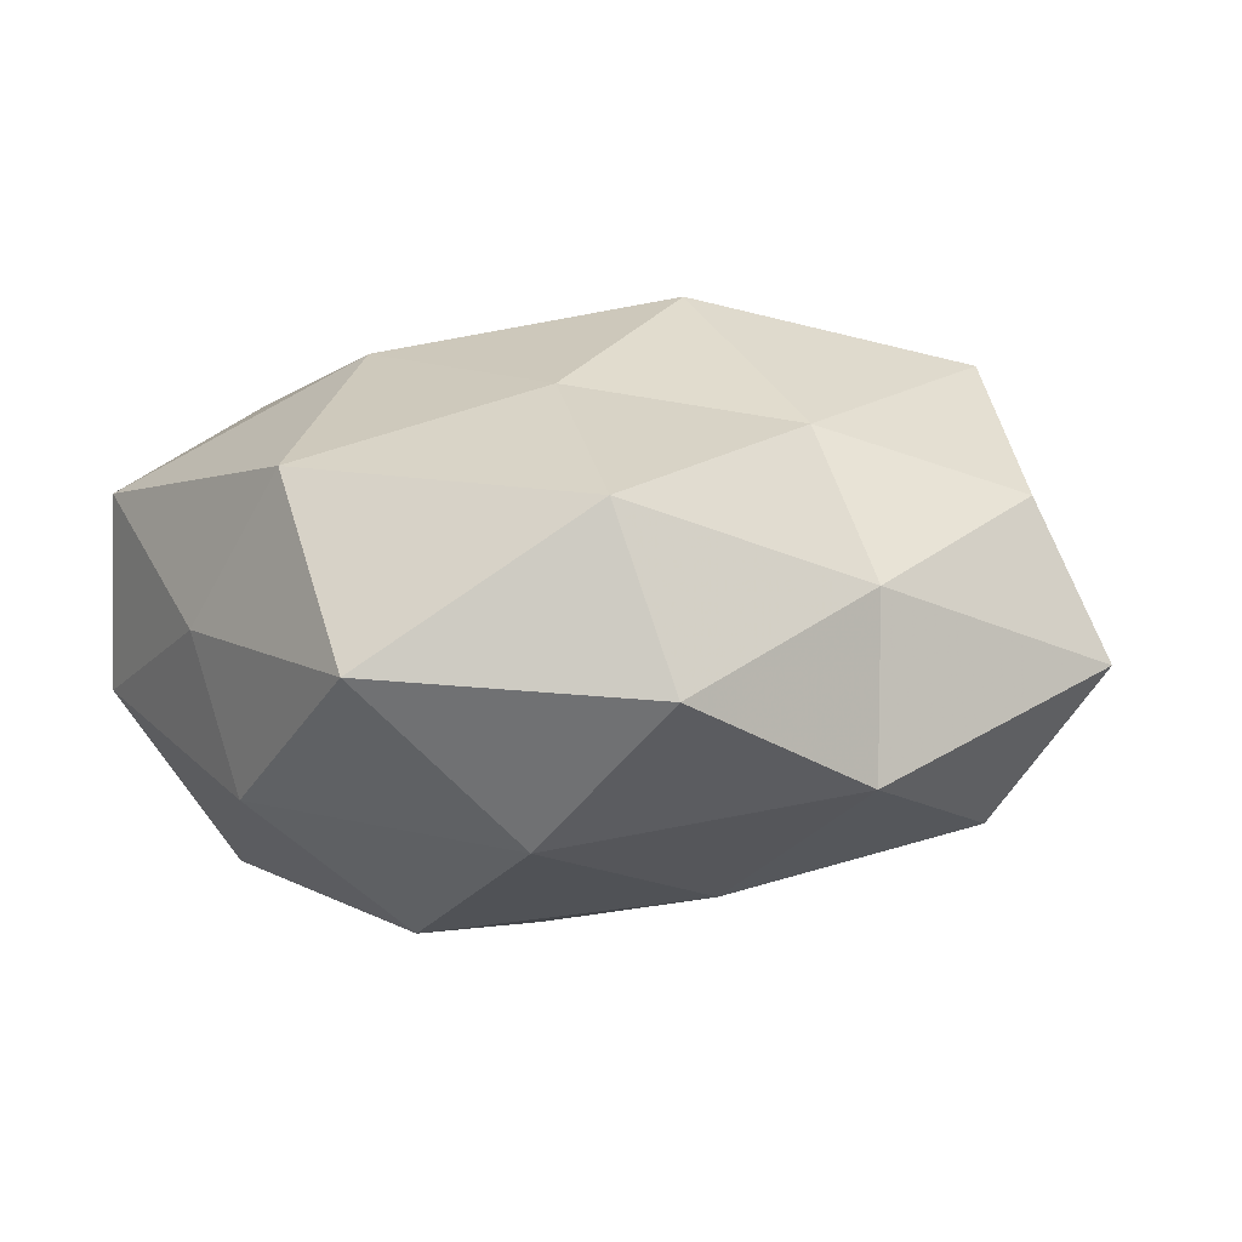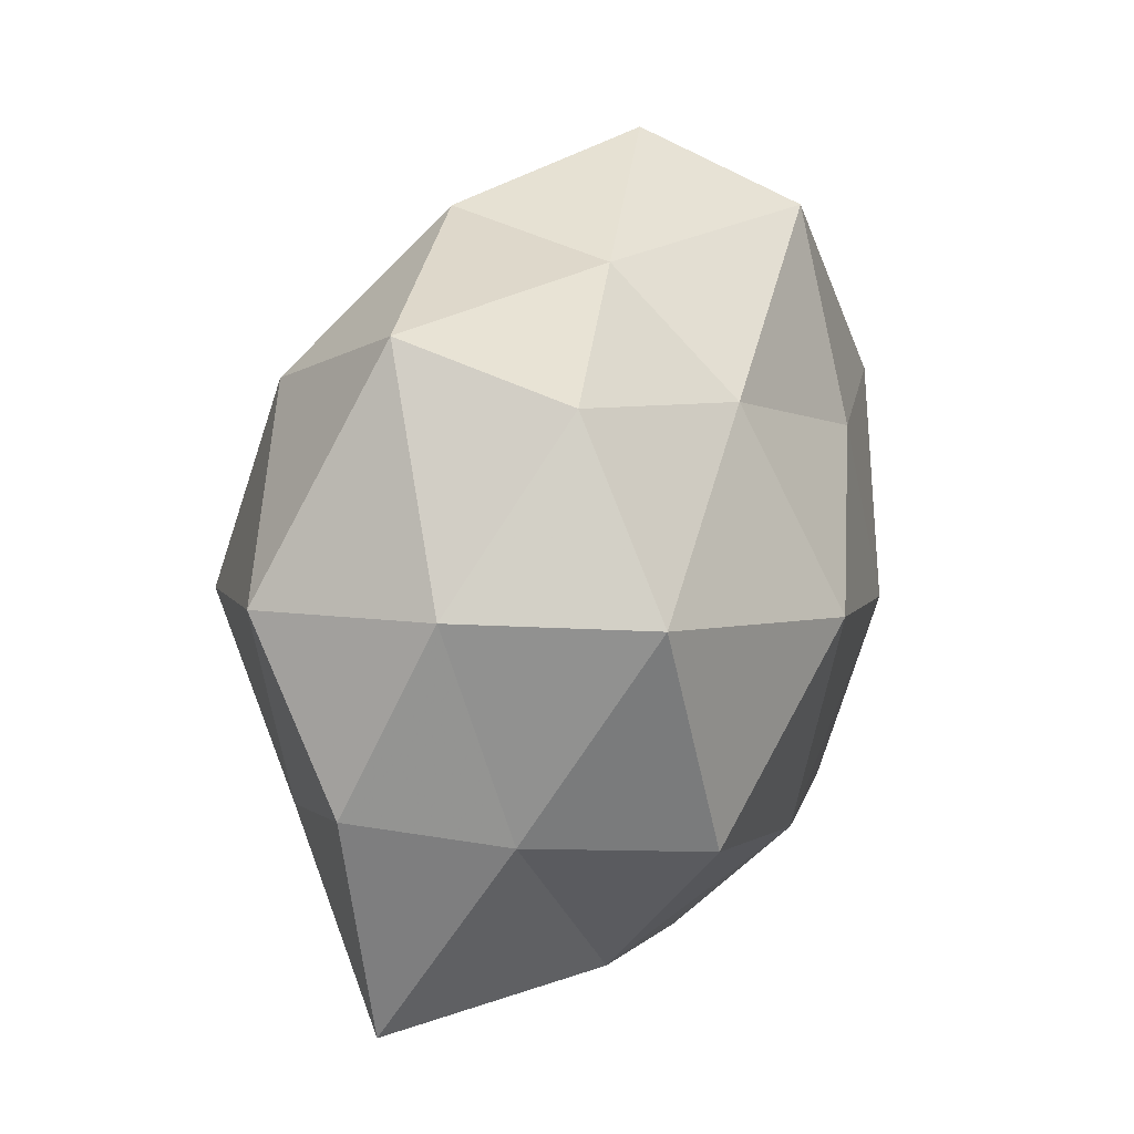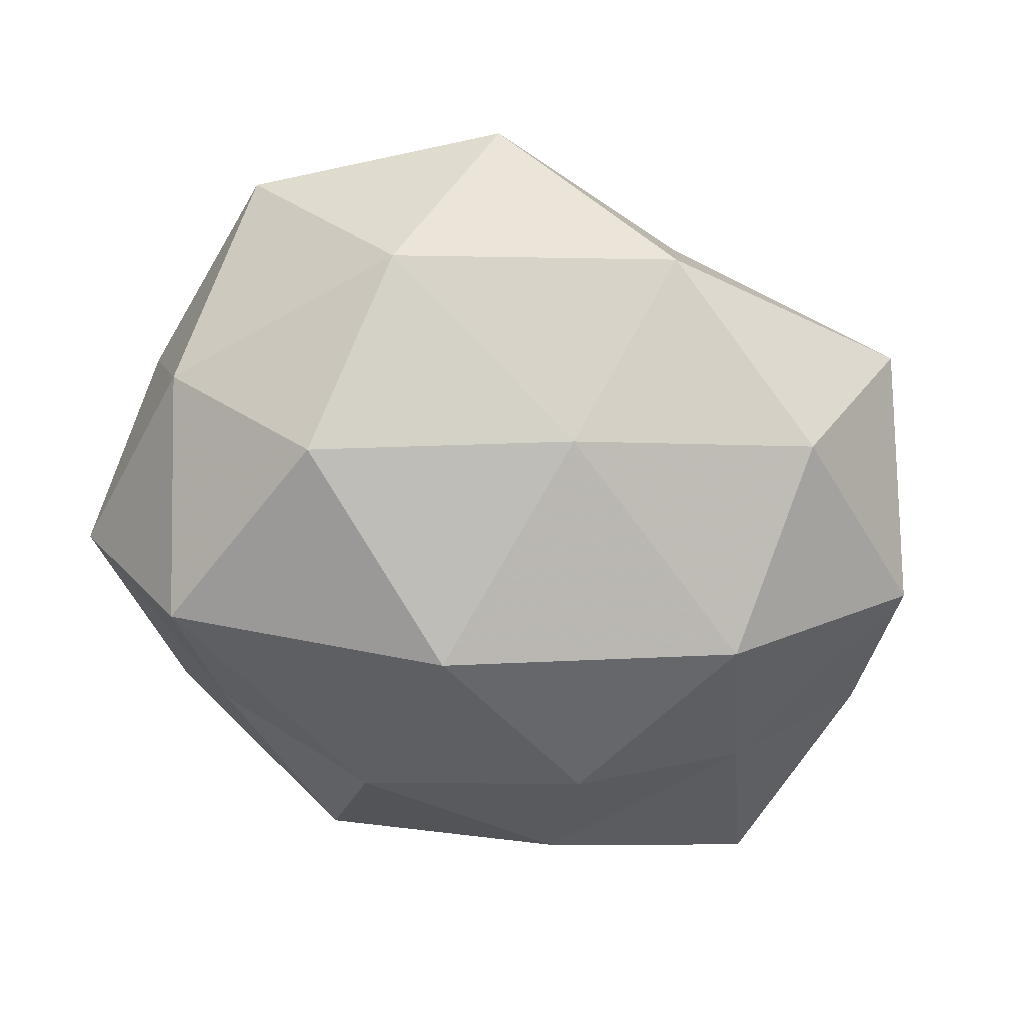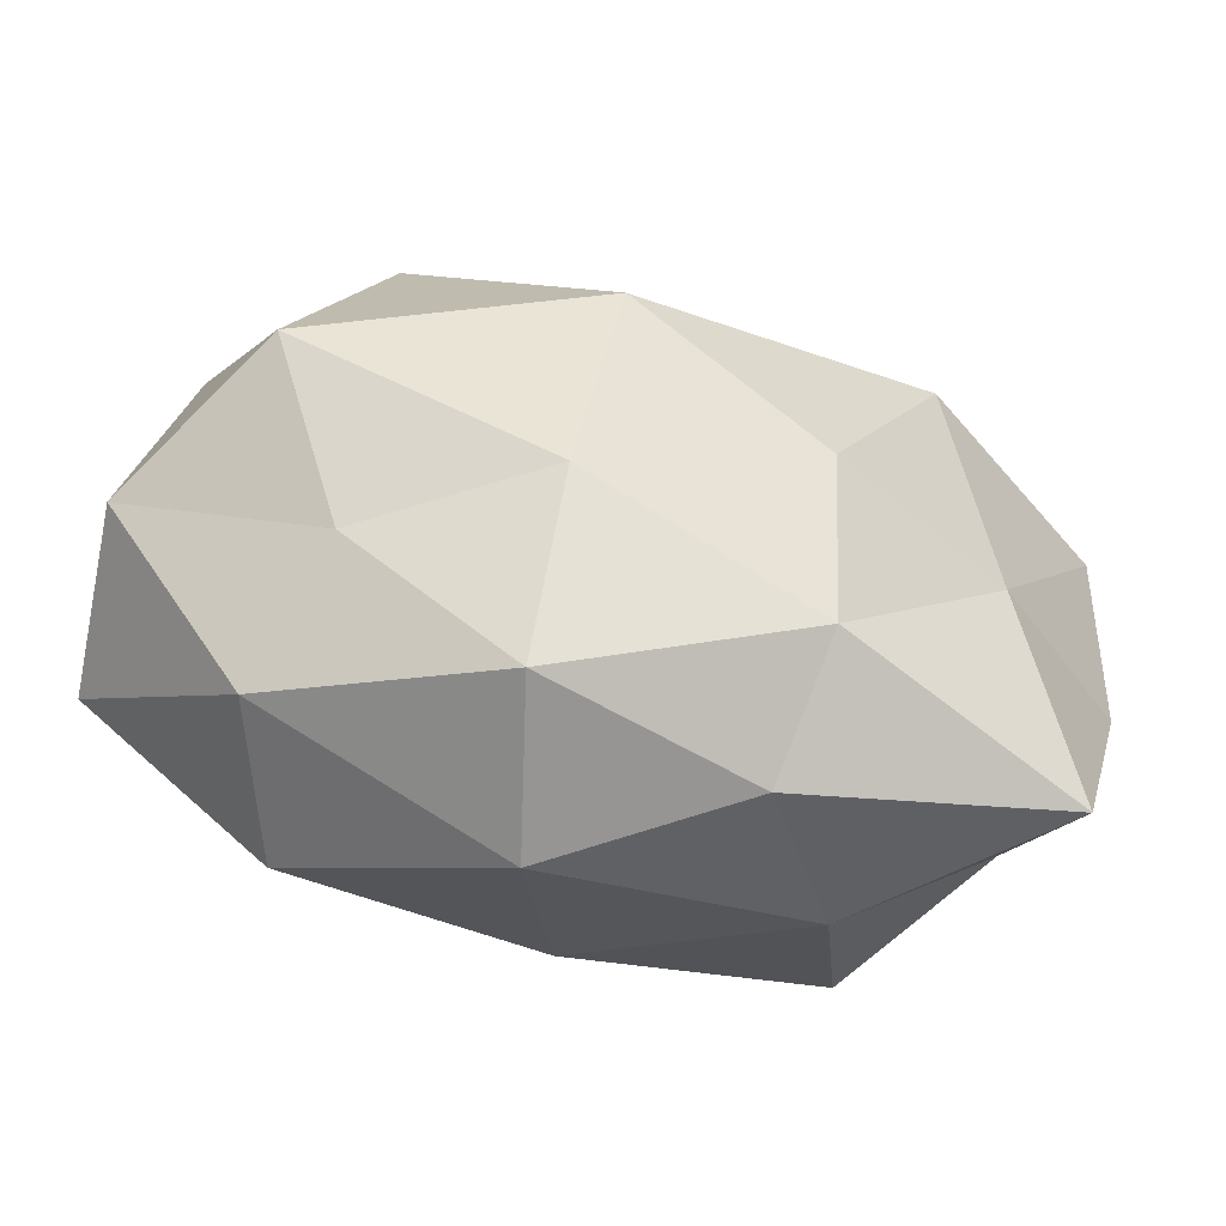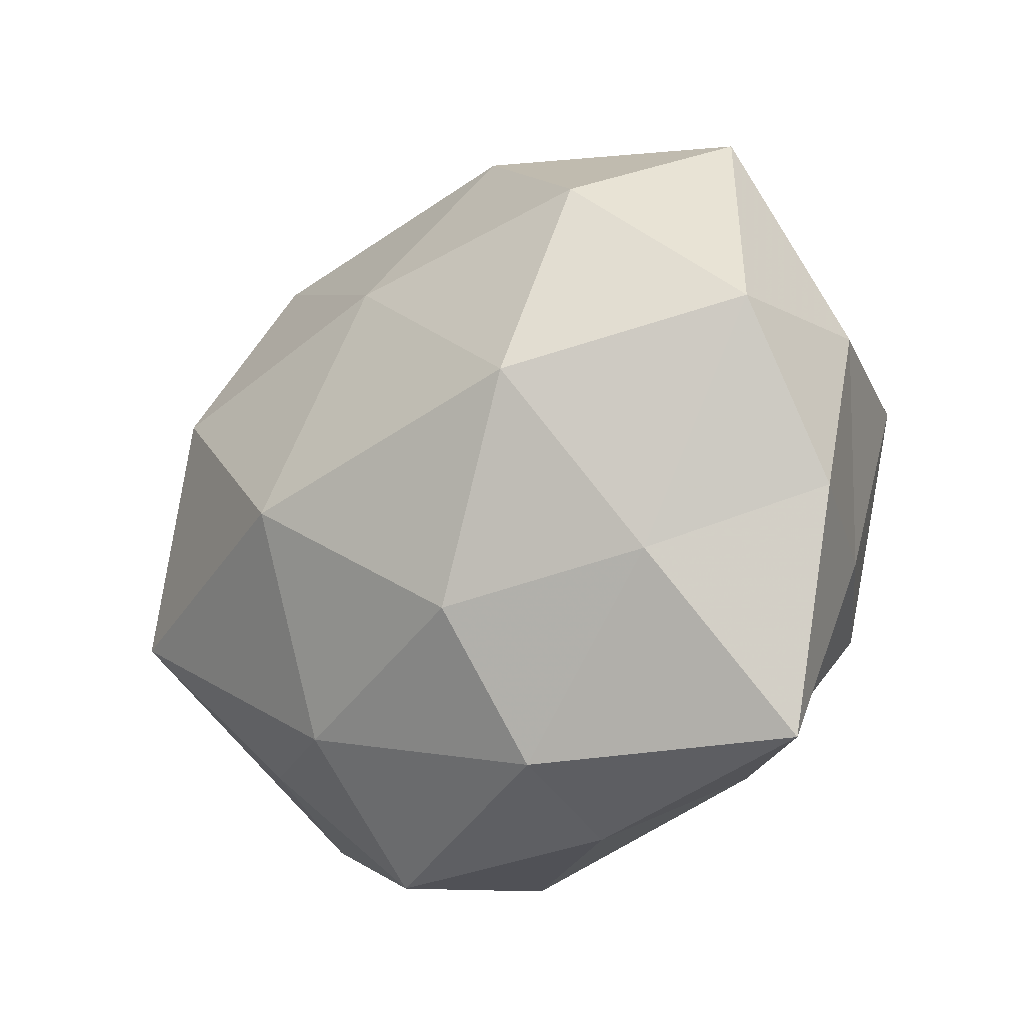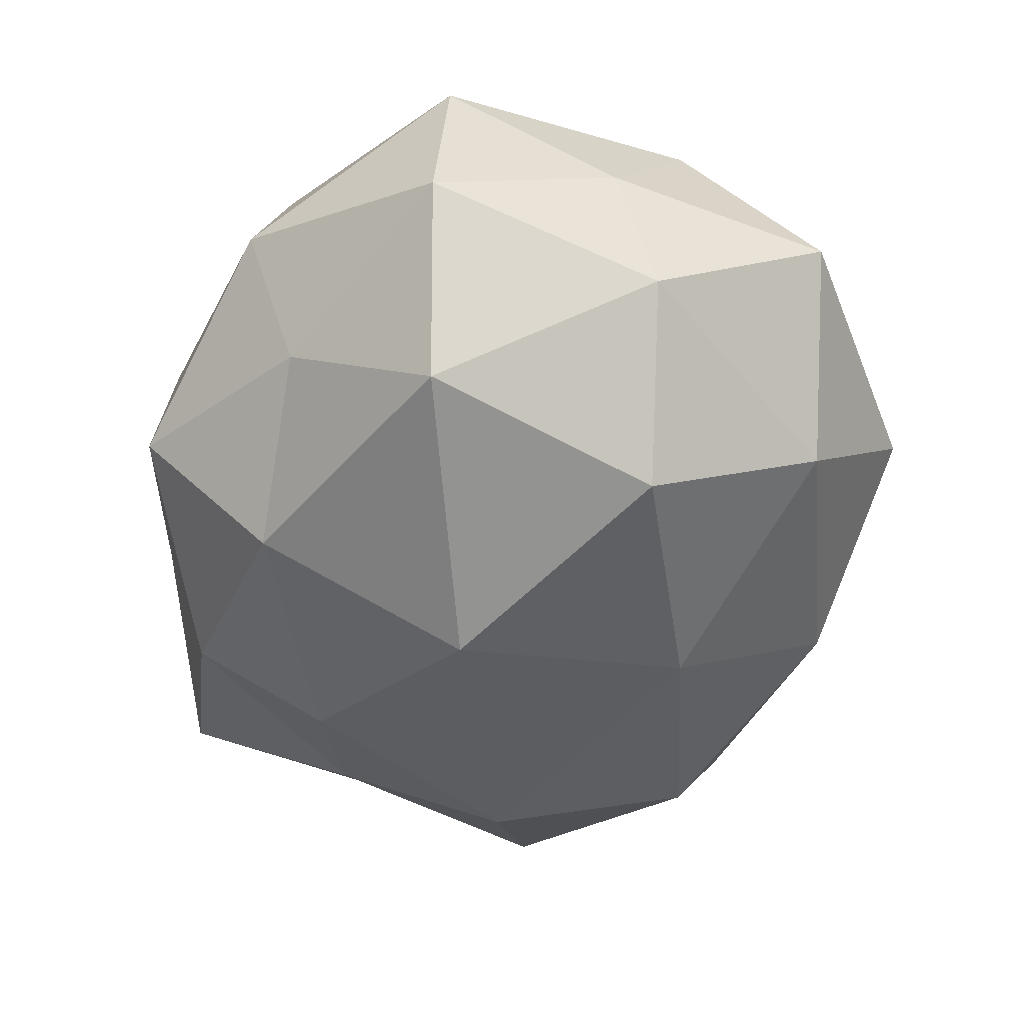
<metadata>
{"format":"obj","ext":"obj","renderer":"f3d","projection":"perspective","resolution":1024,"background":"white","views":[{"elev":10.3,"azim":153.8,"up":"+Z"},{"elev":19.5,"azim":-66.9,"up":"+Y"},{"elev":-66.9,"azim":161.8,"up":"+Z"},{"elev":-72.2,"azim":167.8,"up":"+Y"},{"elev":-19.2,"azim":-134.9,"up":"+Y"},{"elev":-51.0,"azim":80.6,"up":"+Z"}]}
</metadata>
<code>
v -0.01614 -0.04314 -0.0006912
v 0.04363 0.03301 0.002756
v -0.01084 0.0401 0.008464
v -0.04074 0.03803 -0.002588
v -0.008002 0.002828 0.03496
v -0.008422 0.04413 -0.01121
v 0.05116 -0.01509 0.01469
v 0.04646 0.01087 -0.01367
v -0.03118 -0.01601 0.02936
v -0.03488 0.03105 0.01497
v 0.005249 -0.006006 -0.03624
v 0.0197 0.04133 0.01951
v 0.04956 0.005811 0.003246
v -0.01918 -0.03721 -0.01616
v -0.03805 -0.01589 -0.01678
v -0.04502 -0.01273 0.01251
v 0.005093 -0.04504 0.01081
v 0.01642 0.04949 0.0009694
v 0.008142 -0.031 -0.02455
v 0.04343 0.01619 0.02076
v -0.04049 0.01127 0.0268
v -0.05016 0.01249 0.006564
v -0.02938 0.004027 -0.03063
v -0.03097 0.02936 -0.02062
v 0.01416 0.01751 0.02769
v -0.0106 0.02629 0.02324
v -0.05144 0.01138 -0.01382
v -0.001153 -0.02639 0.02726
v 0.02837 0.0131 -0.02945
v 0.03815 -0.0145 -0.02715
v -0.05369 -0.008978 -0.003206
v 0.008655 -0.04677 -0.009094
v 0.0514 -0.01672 -0.007021
v 0.025 -0.006761 0.02922
v -0.001854 0.02303 -0.02677
v 0.02844 -0.03287 0.02107
v 0.02518 0.03515 -0.0159
v -0.04733 -0.03655 -0.002687
v 0.034 -0.03728 0.002447
v -0.0174 -0.02079 -0.02799
v 0.02831 -0.03058 -0.01327
v -0.02581 -0.03488 0.01458
f 3 6 4
f 10 3 4
f 13 8 2
f 3 18 6
f 18 12 2
f 3 12 18
f 12 20 2
f 2 20 13
f 7 13 20
f 21 9 5
f 21 16 9
f 10 4 22
f 10 22 21
f 22 16 21
f 4 6 24
f 12 25 20
f 10 26 3
f 26 12 3
f 21 5 26
f 10 21 26
f 26 5 25
f 26 25 12
f 4 27 22
f 27 23 15
f 4 24 27
f 27 24 23
f 5 9 28
f 19 11 30
f 30 29 8
f 30 11 29
f 22 31 16
f 31 27 15
f 22 27 31
f 32 1 14
f 32 17 1
f 32 14 19
f 33 13 7
f 33 8 13
f 30 8 33
f 7 20 34
f 25 5 34
f 34 20 25
f 5 28 34
f 11 23 35
f 24 6 35
f 35 23 24
f 29 11 35
f 17 36 28
f 36 7 34
f 34 28 36
f 8 37 2
f 2 37 18
f 6 18 37
f 8 29 37
f 6 37 35
f 35 37 29
f 14 1 38
f 14 38 15
f 15 38 31
f 16 31 38
f 39 17 32
f 33 7 39
f 39 7 36
f 39 36 17
f 40 14 15
f 19 40 11
f 19 14 40
f 11 40 23
f 15 23 40
f 41 19 30
f 41 32 19
f 41 30 33
f 41 39 32
f 41 33 39
f 9 16 42
f 1 17 42
f 42 28 9
f 17 28 42
f 42 38 1
f 16 38 42

</code>
